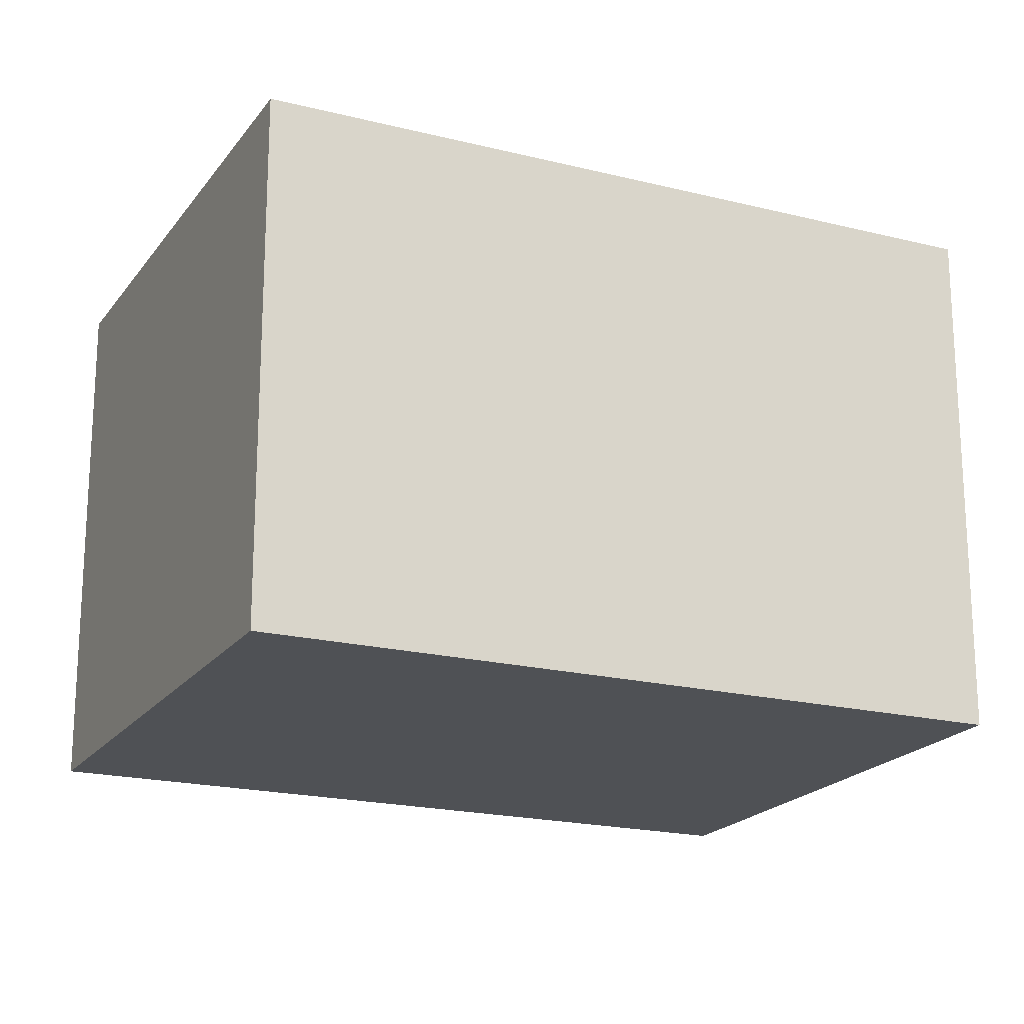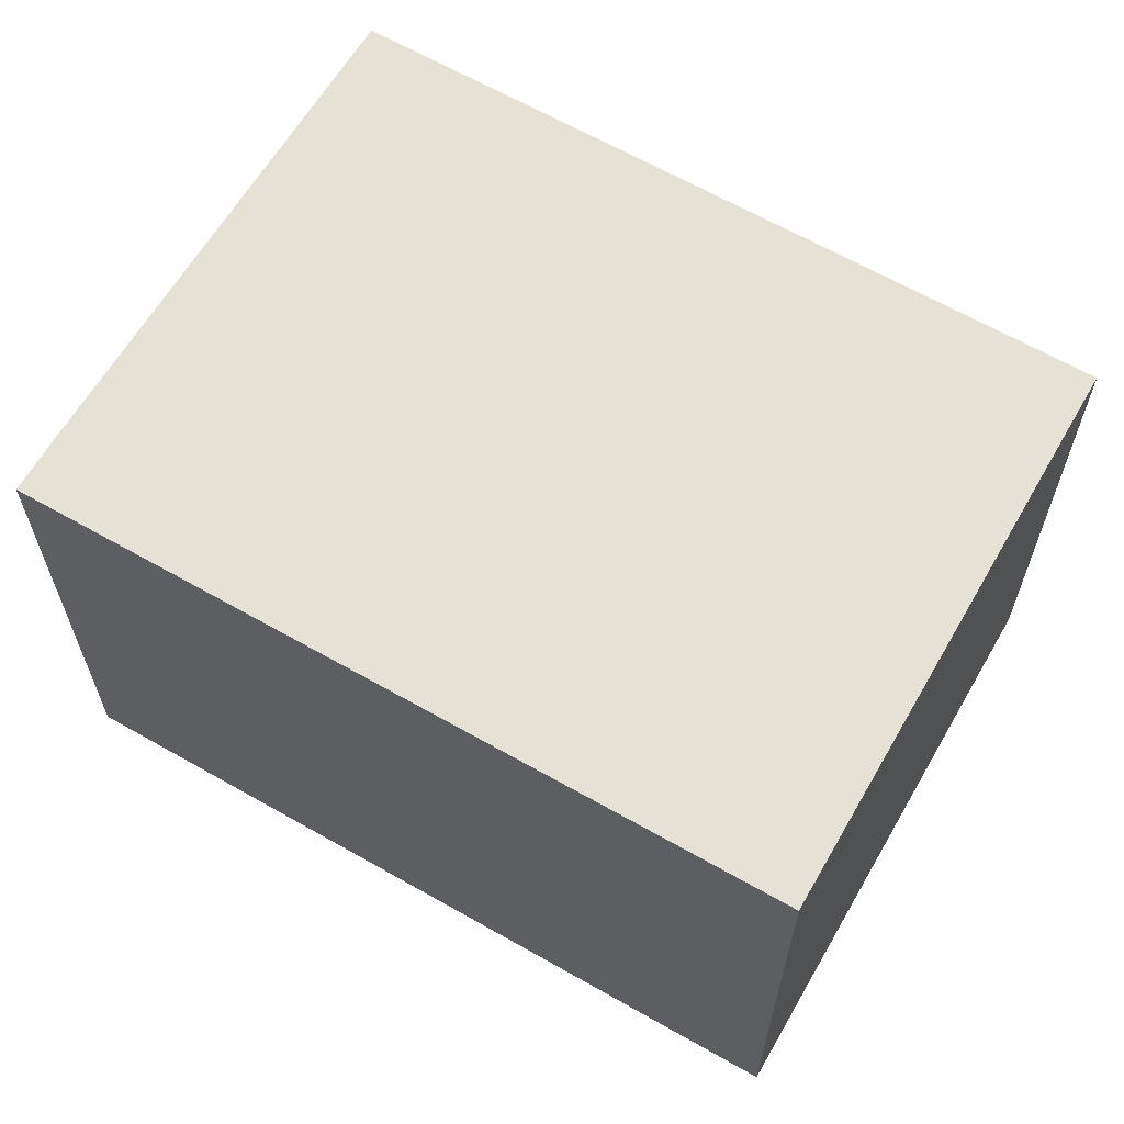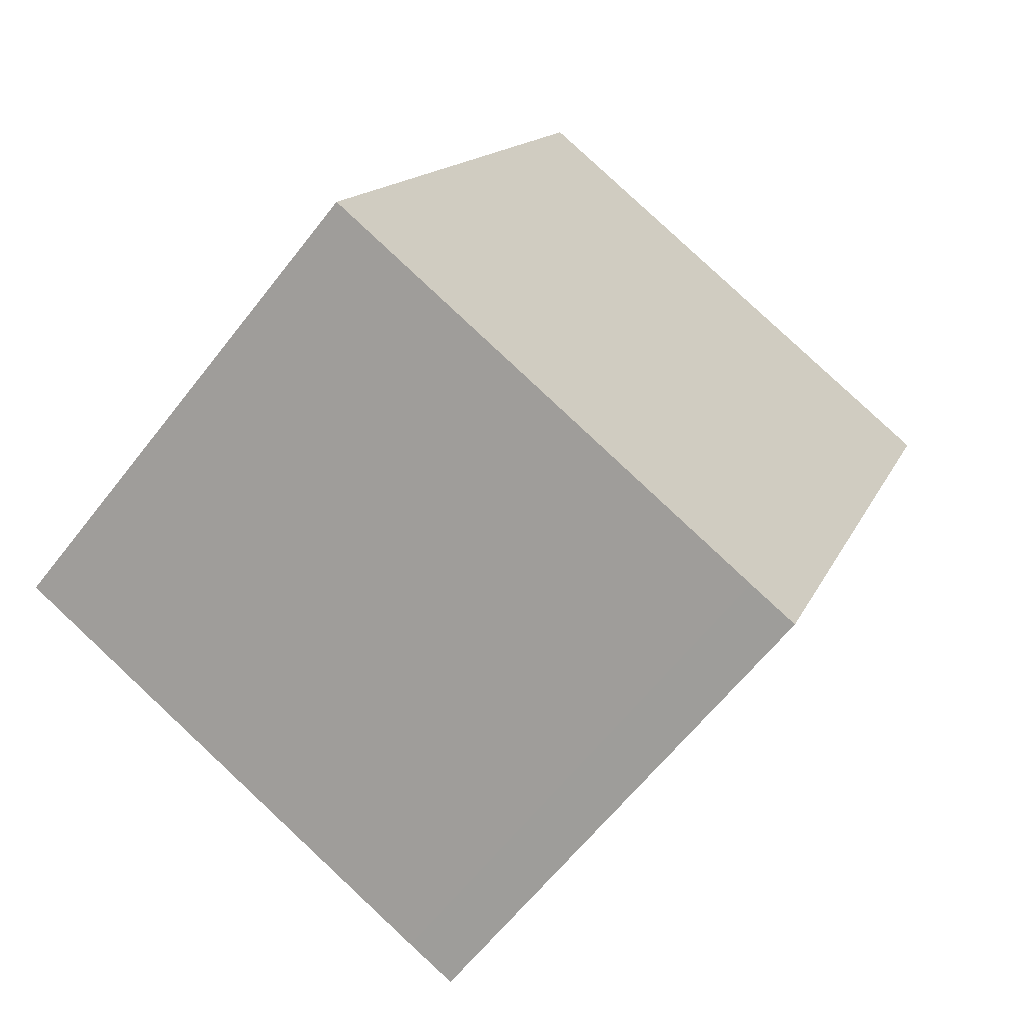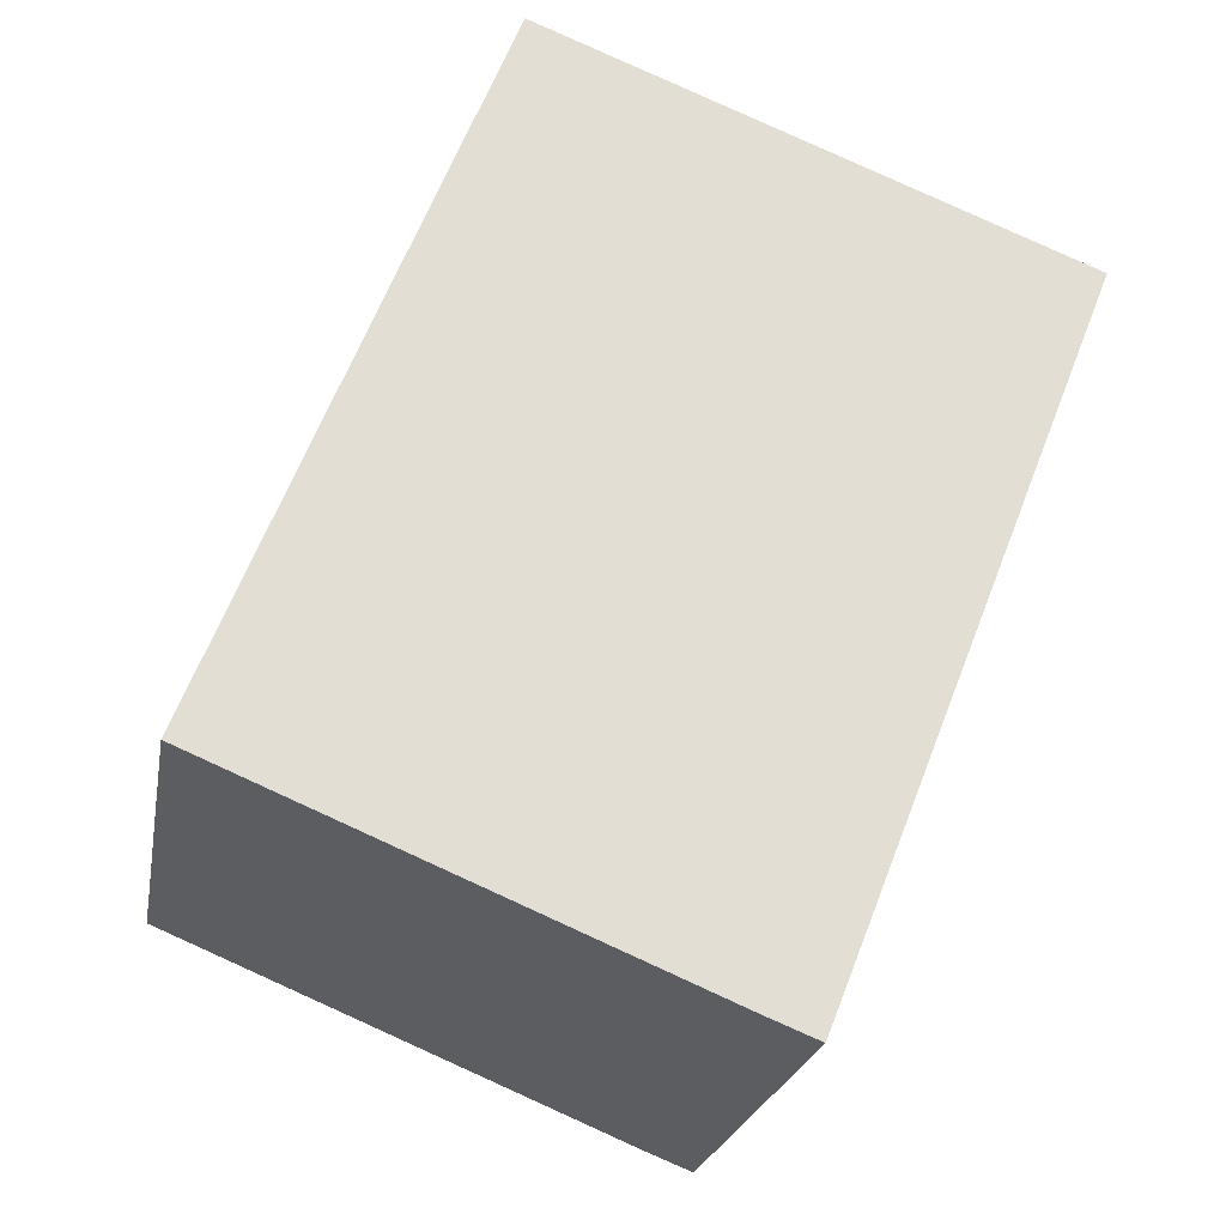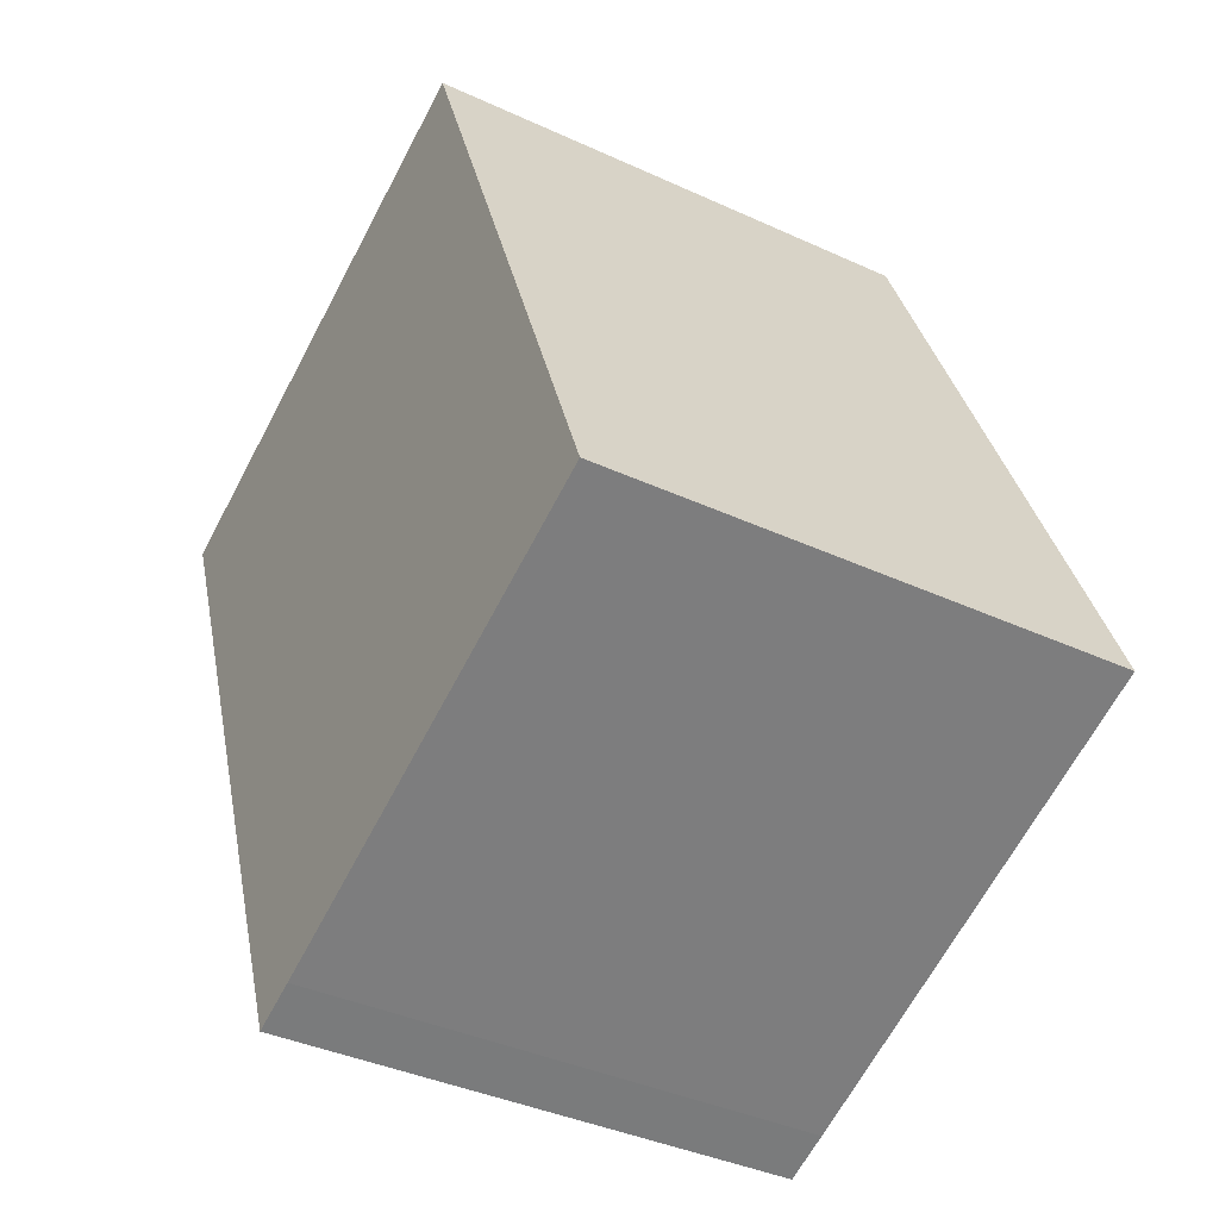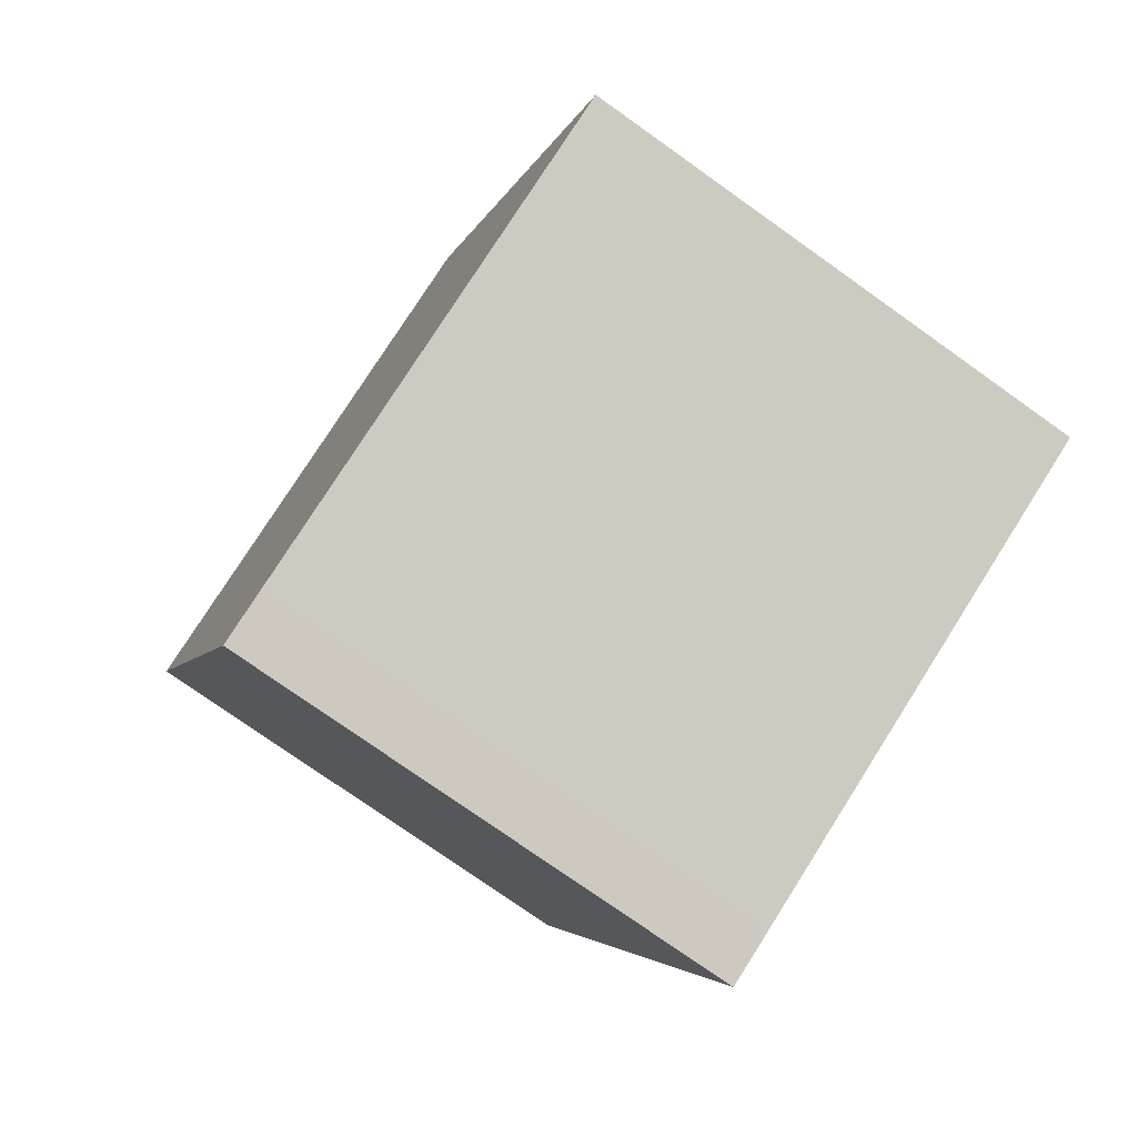
<metadata>
{"format":"obj","ext":"obj","renderer":"f3d","projection":"perspective","resolution":1024,"background":"white","views":[{"elev":-19.6,"azim":43.3,"up":"+Y"},{"elev":64.3,"azim":-81.6,"up":"+Y"},{"elev":-62.1,"azim":142.3,"up":"+Z"},{"elev":-22.6,"azim":170.0,"up":"+Z"},{"elev":-38.9,"azim":60.0,"up":"+Z"},{"elev":-76.1,"azim":54.6,"up":"+Z"}]}
</metadata>
<code>
v  0 2.492 1.526e-16
v  1.595 2.492 -3.345
v  1.354 2.492 -3.441
v  3.896 2.492 -2.387
v  2.553 2.492 1.004
v  3.896 1.462e-16 -2.387
v  1.595 2.048e-16 -3.345
v  1.354 2.107e-16 -3.441
v  0 0 0
v  2.553 -6.148e-17 1.004
g defaultobject
f 1 2 3
f 2 1 4
f 4 1 5
f 6 2 4
f 2 6 7
f 2 7 8
f 8 3 2
f 8 1 3
f 1 8 9
f 9 5 1
f 5 9 10
f 10 4 5
f 4 10 6
f 7 9 8
f 9 7 6
f 9 6 10

</code>
